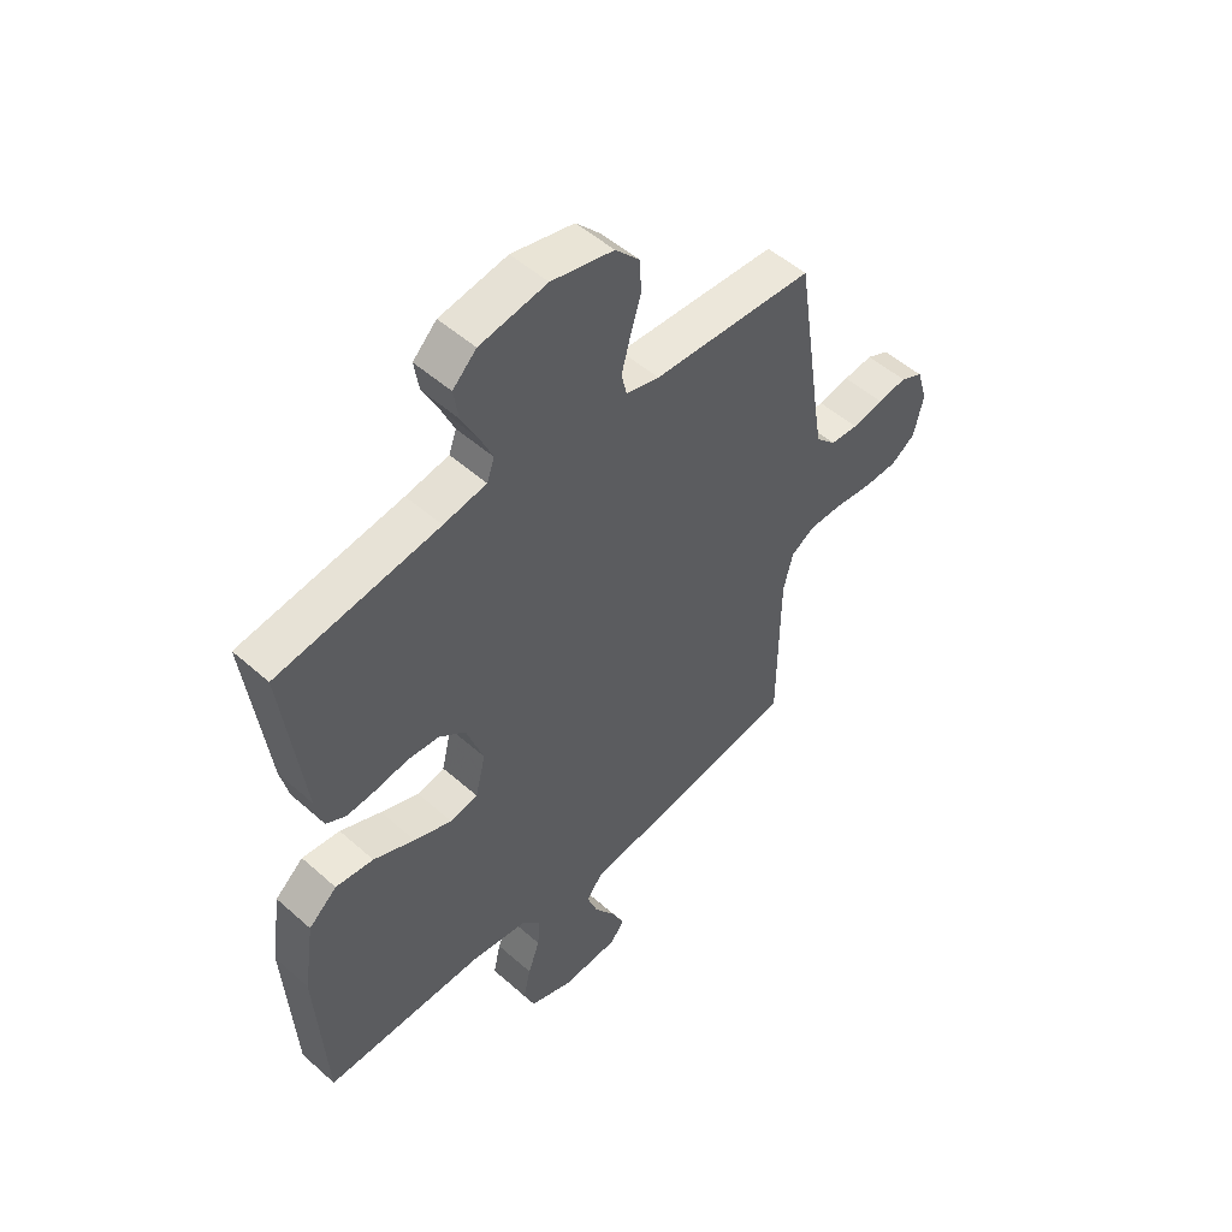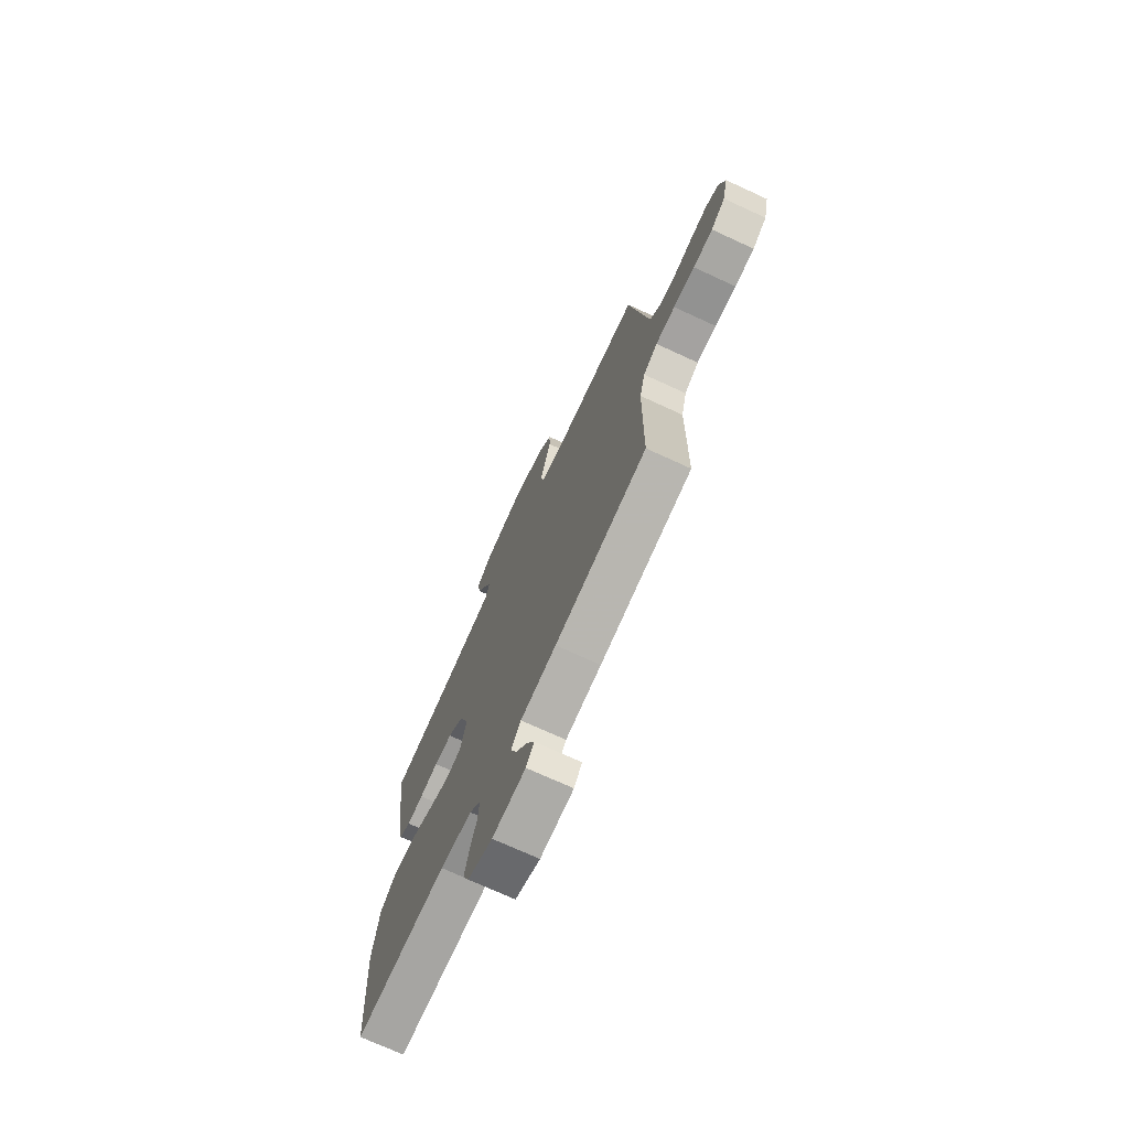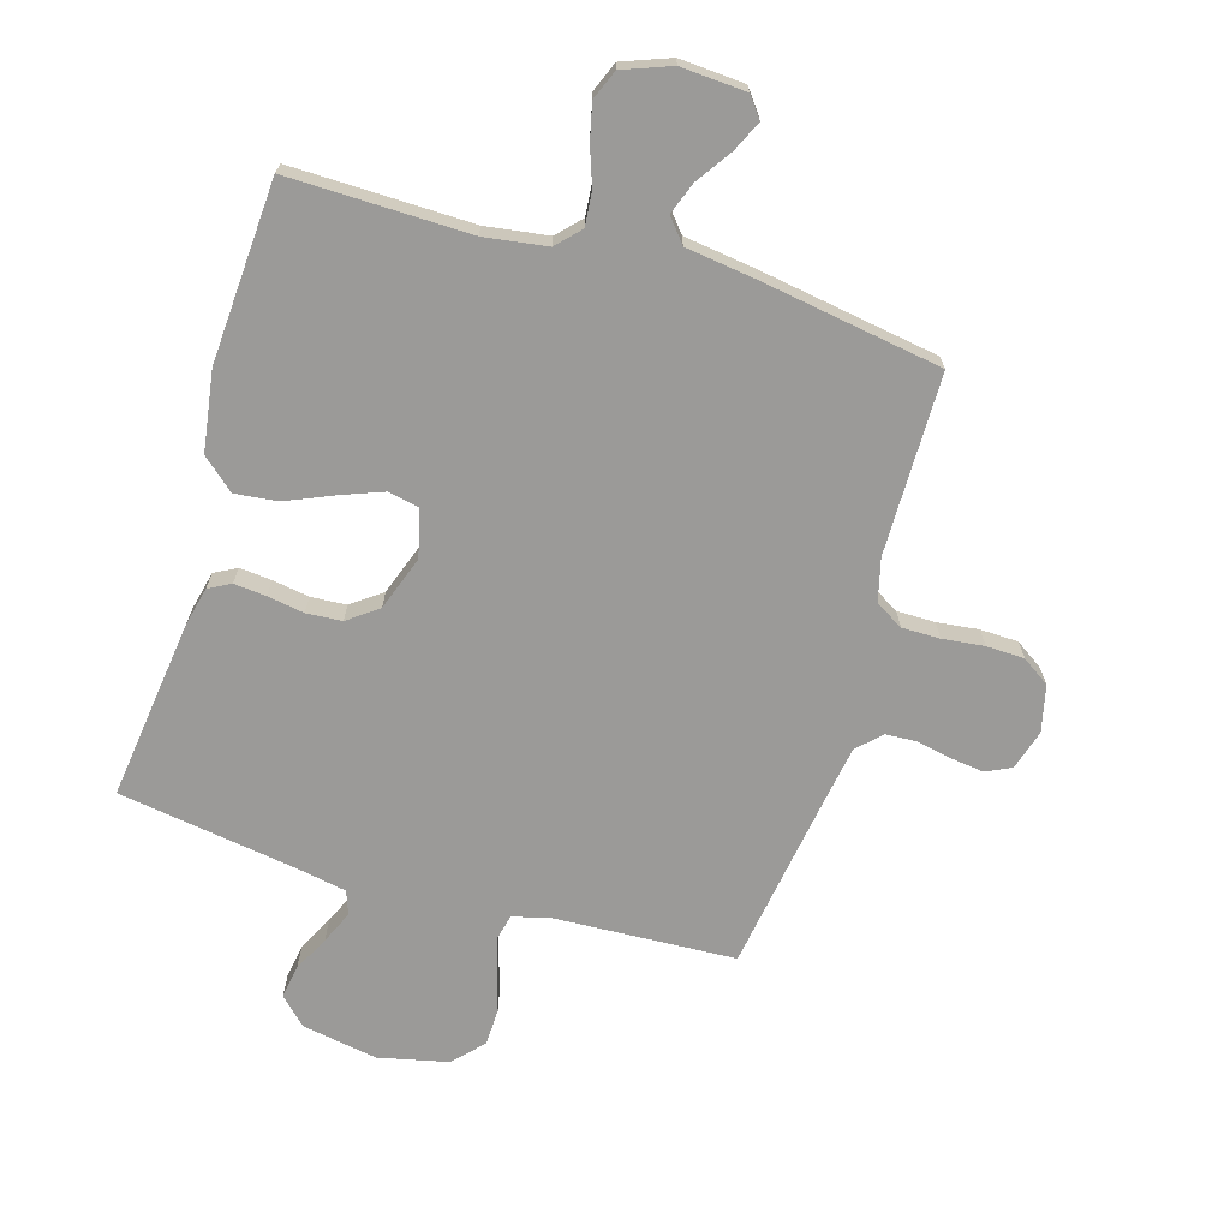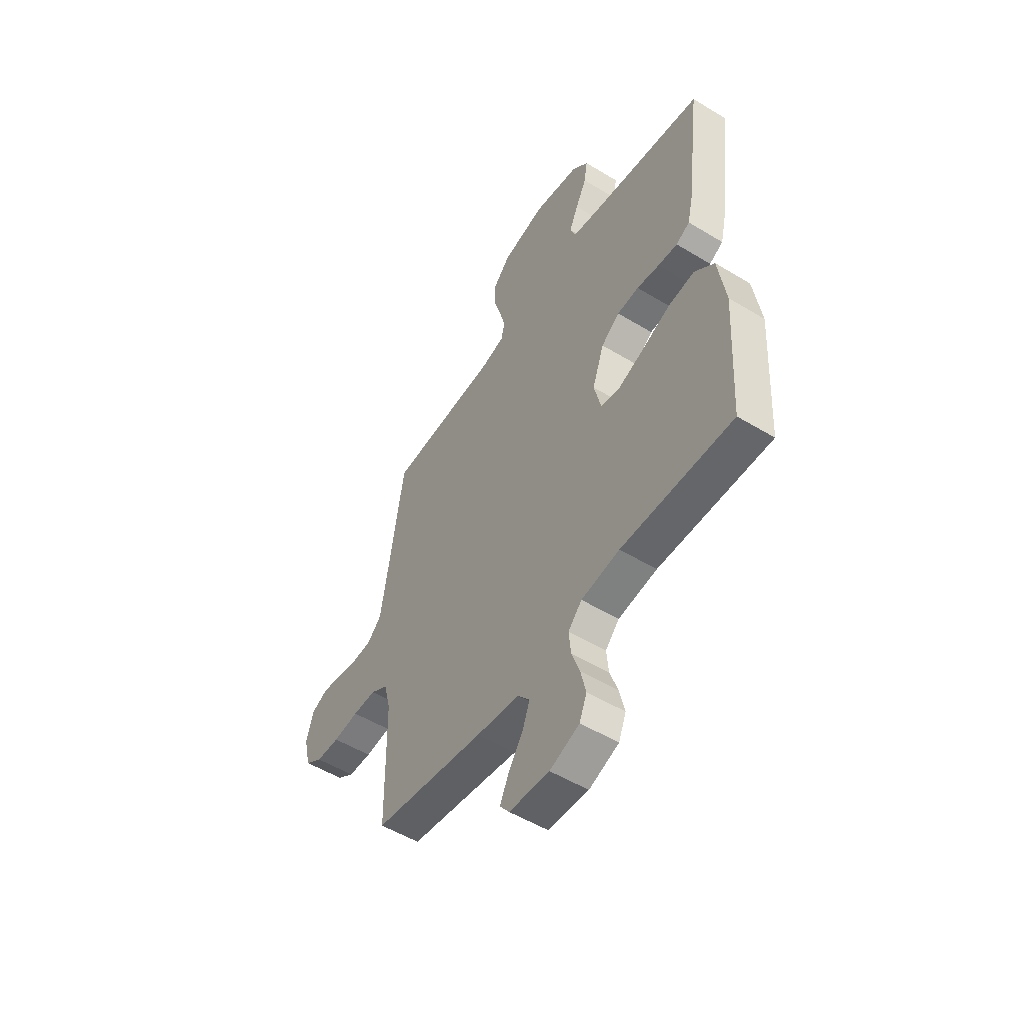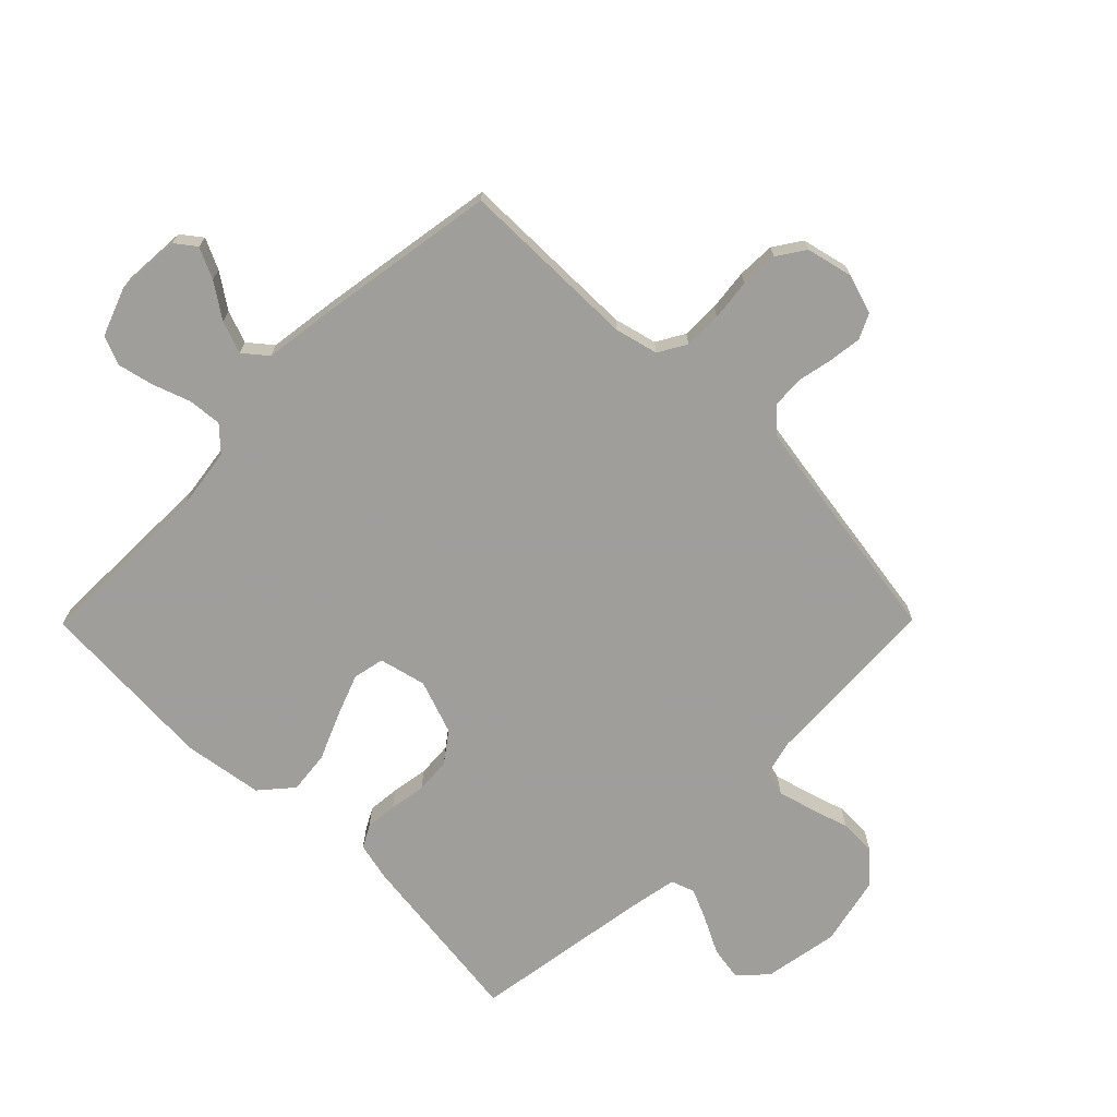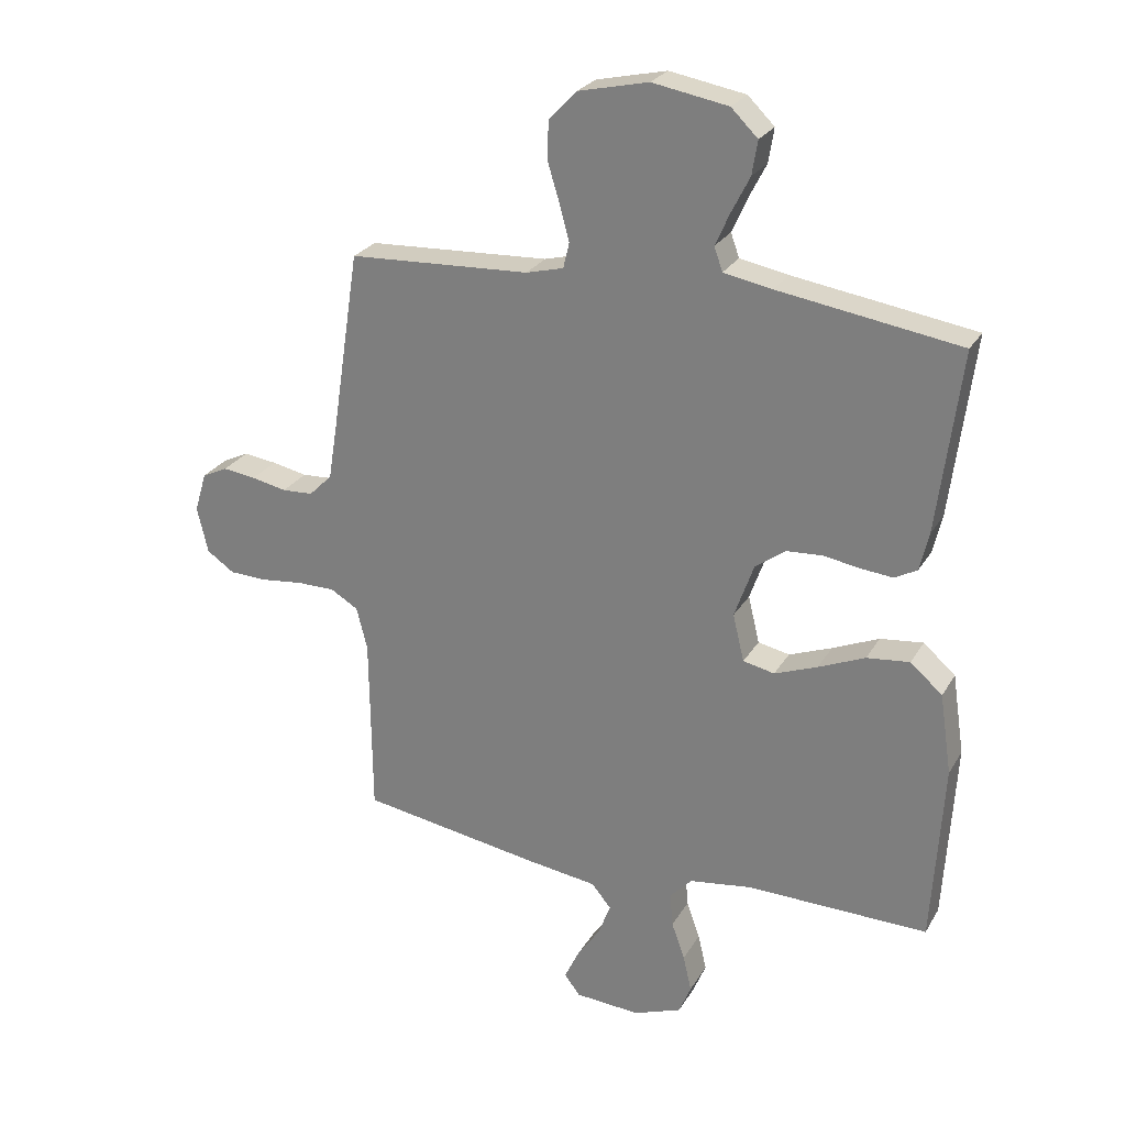
<metadata>
{"format":"obj","ext":"obj","renderer":"f3d","projection":"perspective","resolution":1024,"background":"white","views":[{"elev":51.2,"azim":133.9,"up":"+Z"},{"elev":-72.7,"azim":-114.7,"up":"+Z"},{"elev":-69.3,"azim":163.4,"up":"+Y"},{"elev":-52.7,"azim":56.9,"up":"+Z"},{"elev":-70.8,"azim":-134.7,"up":"+Y"},{"elev":25.8,"azim":24.1,"up":"+Z"}]}
</metadata>
<code>
v 0.5 0.07 -0.5
v 0.2 0.07 -0.495
v 0.096 0.07 -0.51
v 0.059 0.07 -0.549
v 0.064 0.07 -0.605
v 0.086 0.07 -0.667
v 0.1 0.07 -0.727
v 0.08 0.07 -0.776
v 0 0.07 -0.806
v -0.108 0.07 -0.799
v -0.134 0.07 -0.765
v -0.11 0.07 -0.714
v -0.071 0.07 -0.657
v -0.051 0.07 -0.603
v -0.083 0.07 -0.564
v -0.2 0.07 -0.548
v -0.5 0.07 -0.5
v -0.503 0.07 -0.2
v -0.521 0.07 -0.129
v -0.567 0.07 -0.102
v -0.63 0.07 -0.102
v -0.699 0.07 -0.11
v -0.762 0.07 -0.108
v -0.808 0.07 -0.077
v -0.826 0.07 0
v -0.806 0.07 0.066
v -0.764 0.07 0.086
v -0.709 0.07 0.079
v -0.651 0.07 0.067
v -0.599 0.07 0.07
v -0.561 0.07 0.108
v -0.546 0.07 0.2
v -0.5 0.07 0.5
v -0.2 0.07 0.515
v -0.138 0.07 0.531
v -0.128 0.07 0.573
v -0.144 0.07 0.632
v -0.164 0.07 0.697
v -0.162 0.07 0.759
v -0.116 0.07 0.808
v 0 0.07 0.834
v 0.125 0.07 0.812
v 0.169 0.07 0.769
v 0.16 0.07 0.713
v 0.13 0.07 0.654
v 0.106 0.07 0.6
v 0.12 0.07 0.561
v 0.2 0.07 0.546
v 0.5 0.07 0.5
v 0.462 0.07 0.2
v 0.447 0.07 0.136
v 0.41 0.07 0.116
v 0.357 0.07 0.121
v 0.296 0.07 0.131
v 0.237 0.07 0.127
v 0.187 0.07 0.09
v 0.155 0.07 0
v 0.174 0.07 -0.078
v 0.226 0.07 -0.089
v 0.297 0.07 -0.062
v 0.374 0.07 -0.029
v 0.445 0.07 -0.021
v 0.498 0.07 -0.067
v 0.518 0.07 -0.2
v 0.5 0 -0.5
v 0.2 0 -0.495
v 0.096 0 -0.51
v 0.059 0 -0.549
v 0.064 0 -0.605
v 0.086 0 -0.667
v 0.1 0 -0.727
v 0.08 0 -0.776
v 0 0 -0.806
v -0.108 0 -0.799
v -0.134 0 -0.765
v -0.11 0 -0.714
v -0.071 0 -0.657
v -0.051 0 -0.603
v -0.083 0 -0.564
v -0.2 0 -0.548
v -0.5 0 -0.5
v -0.503 0 -0.2
v -0.521 0 -0.129
v -0.567 0 -0.102
v -0.63 0 -0.102
v -0.699 0 -0.11
v -0.762 0 -0.108
v -0.808 0 -0.077
v -0.826 0 0
v -0.806 0 0.066
v -0.764 0 0.086
v -0.709 0 0.079
v -0.651 0 0.067
v -0.599 0 0.07
v -0.561 0 0.108
v -0.546 0 0.2
v -0.5 0 0.5
v -0.2 0 0.515
v -0.138 0 0.531
v -0.128 0 0.573
v -0.144 0 0.632
v -0.164 0 0.697
v -0.162 0 0.759
v -0.116 0 0.808
v 0 0 0.834
v 0.125 0 0.812
v 0.169 0 0.769
v 0.16 0 0.713
v 0.13 0 0.654
v 0.106 0 0.6
v 0.12 0 0.561
v 0.2 0 0.546
v 0.5 0 0.5
v 0.462 0 0.2
v 0.447 0 0.136
v 0.41 0 0.116
v 0.357 0 0.121
v 0.296 0 0.131
v 0.237 0 0.127
v 0.187 0 0.09
v 0.155 0 0
v 0.174 0 -0.078
v 0.226 0 -0.089
v 0.297 0 -0.062
v 0.374 0 -0.029
v 0.445 0 -0.021
v 0.498 0 -0.067
v 0.518 0 -0.2
f 64 1 2
f 63 64 2
f 62 63 2
f 61 62 2
f 60 61 2
f 59 60 2 3
f 58 59 3 4
f 57 58 4
f 52 53 54
f 51 52 54
f 50 51 54
f 49 50 54
f 48 49 54
f 47 48 54 55
f 46 47 55 56
f 43 44 45
f 42 43 45
f 41 42 45
f 40 41 45
f 39 40 45
f 38 39 45
f 37 38 45
f 36 37 45 46
f 46 56 57
f 36 46 57
f 35 36 57
f 32 33 34
f 35 57 4
f 34 35 4
f 32 34 4
f 31 32 4
f 27 28 29
f 26 27 29
f 25 26 29
f 24 25 29
f 23 24 29
f 22 23 29
f 21 22 29
f 20 21 29 30
f 15 16 17 18
f 15 18 19
f 11 12 13
f 10 11 13
f 9 10 13
f 8 9 13
f 7 8 13
f 6 7 13
f 5 6 13
f 5 13 14
f 4 5 14 15
f 19 20 30 31
f 4 15 19 31
f 66 65 128
f 66 128 127
f 66 127 126
f 66 126 125
f 66 125 124
f 67 66 124 123
f 68 67 123 122
f 68 122 121
f 118 117 116
f 118 116 115
f 118 115 114
f 118 114 113
f 118 113 112
f 119 118 112 111
f 120 119 111 110
f 109 108 107
f 109 107 106
f 109 106 105
f 109 105 104
f 109 104 103
f 109 103 102
f 109 102 101
f 110 109 101 100
f 121 120 110
f 121 110 100
f 121 100 99
f 98 97 96
f 68 121 99
f 68 99 98
f 68 98 96
f 68 96 95
f 93 92 91
f 93 91 90
f 93 90 89
f 93 89 88
f 93 88 87
f 93 87 86
f 93 86 85
f 94 93 85 84
f 82 81 80 79
f 83 82 79
f 77 76 75
f 77 75 74
f 77 74 73
f 77 73 72
f 77 72 71
f 77 71 70
f 77 70 69
f 78 77 69
f 79 78 69 68
f 95 94 84 83
f 95 83 79 68
f 1 65 66 2
f 2 66 67 3
f 3 67 68 4
f 4 68 69 5
f 5 69 70 6
f 6 70 71 7
f 7 71 72 8
f 8 72 73 9
f 9 73 74 10
f 10 74 75 11
f 11 75 76 12
f 12 76 77 13
f 13 77 78 14
f 14 78 79 15
f 15 79 80 16
f 16 80 81 17
f 17 81 82 18
f 18 82 83 19
f 19 83 84 20
f 20 84 85 21
f 21 85 86 22
f 22 86 87 23
f 23 87 88 24
f 24 88 89 25
f 25 89 90 26
f 26 90 91 27
f 27 91 92 28
f 28 92 93 29
f 29 93 94 30
f 30 94 95 31
f 31 95 96 32
f 32 96 97 33
f 33 97 98 34
f 34 98 99 35
f 35 99 100 36
f 36 100 101 37
f 37 101 102 38
f 38 102 103 39
f 39 103 104 40
f 40 104 105 41
f 41 105 106 42
f 42 106 107 43
f 43 107 108 44
f 44 108 109 45
f 45 109 110 46
f 46 110 111 47
f 47 111 112 48
f 48 112 113 49
f 49 113 114 50
f 50 114 115 51
f 51 115 116 52
f 52 116 117 53
f 53 117 118 54
f 54 118 119 55
f 55 119 120 56
f 56 120 121 57
f 57 121 122 58
f 58 122 123 59
f 59 123 124 60
f 60 124 125 61
f 61 125 126 62
f 62 126 127 63
f 63 127 128 64
f 64 128 65 1

</code>
